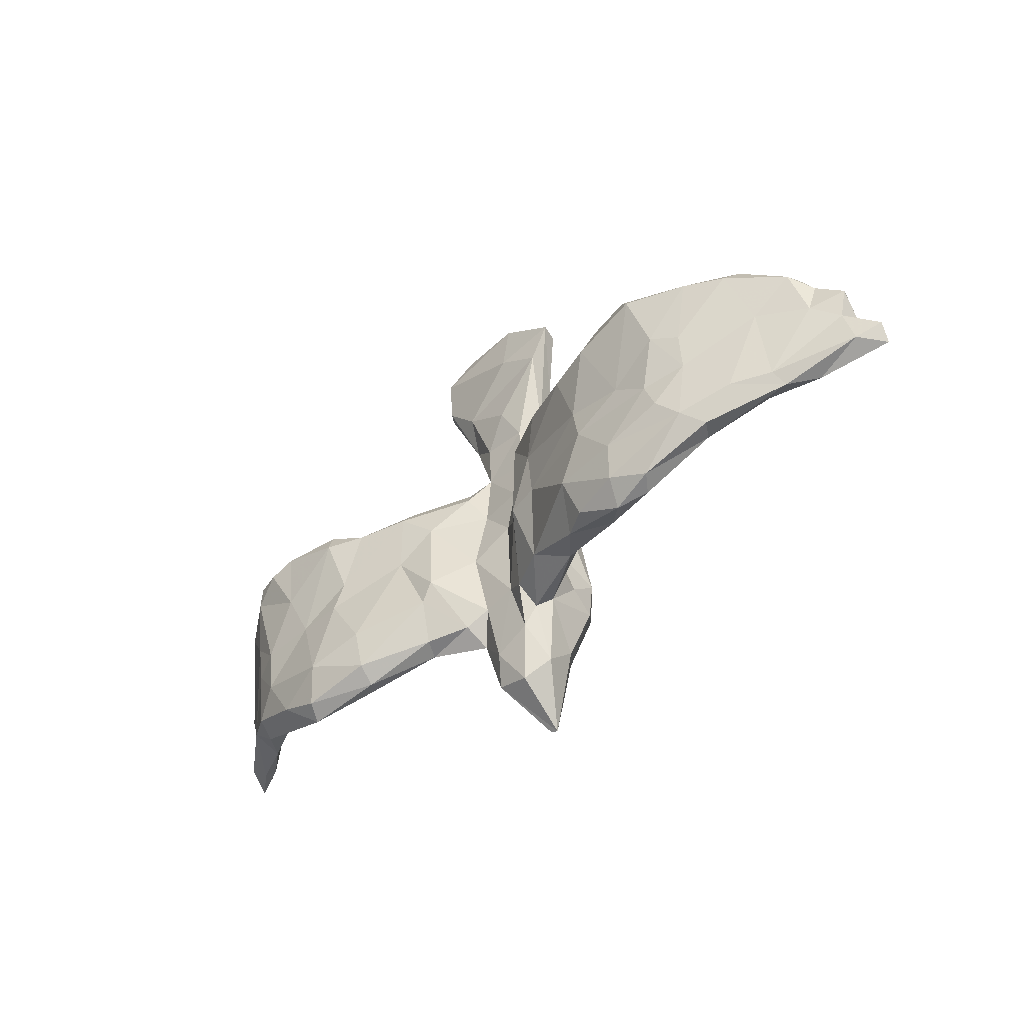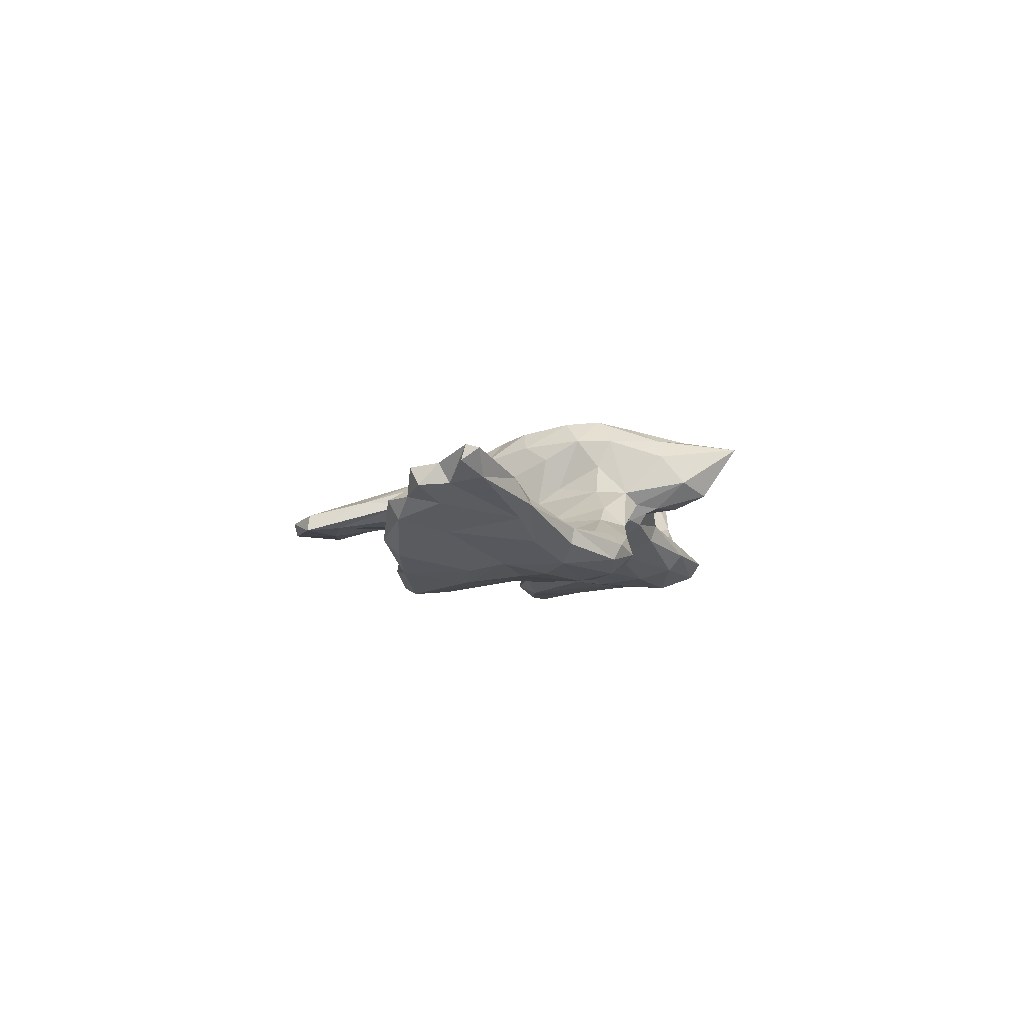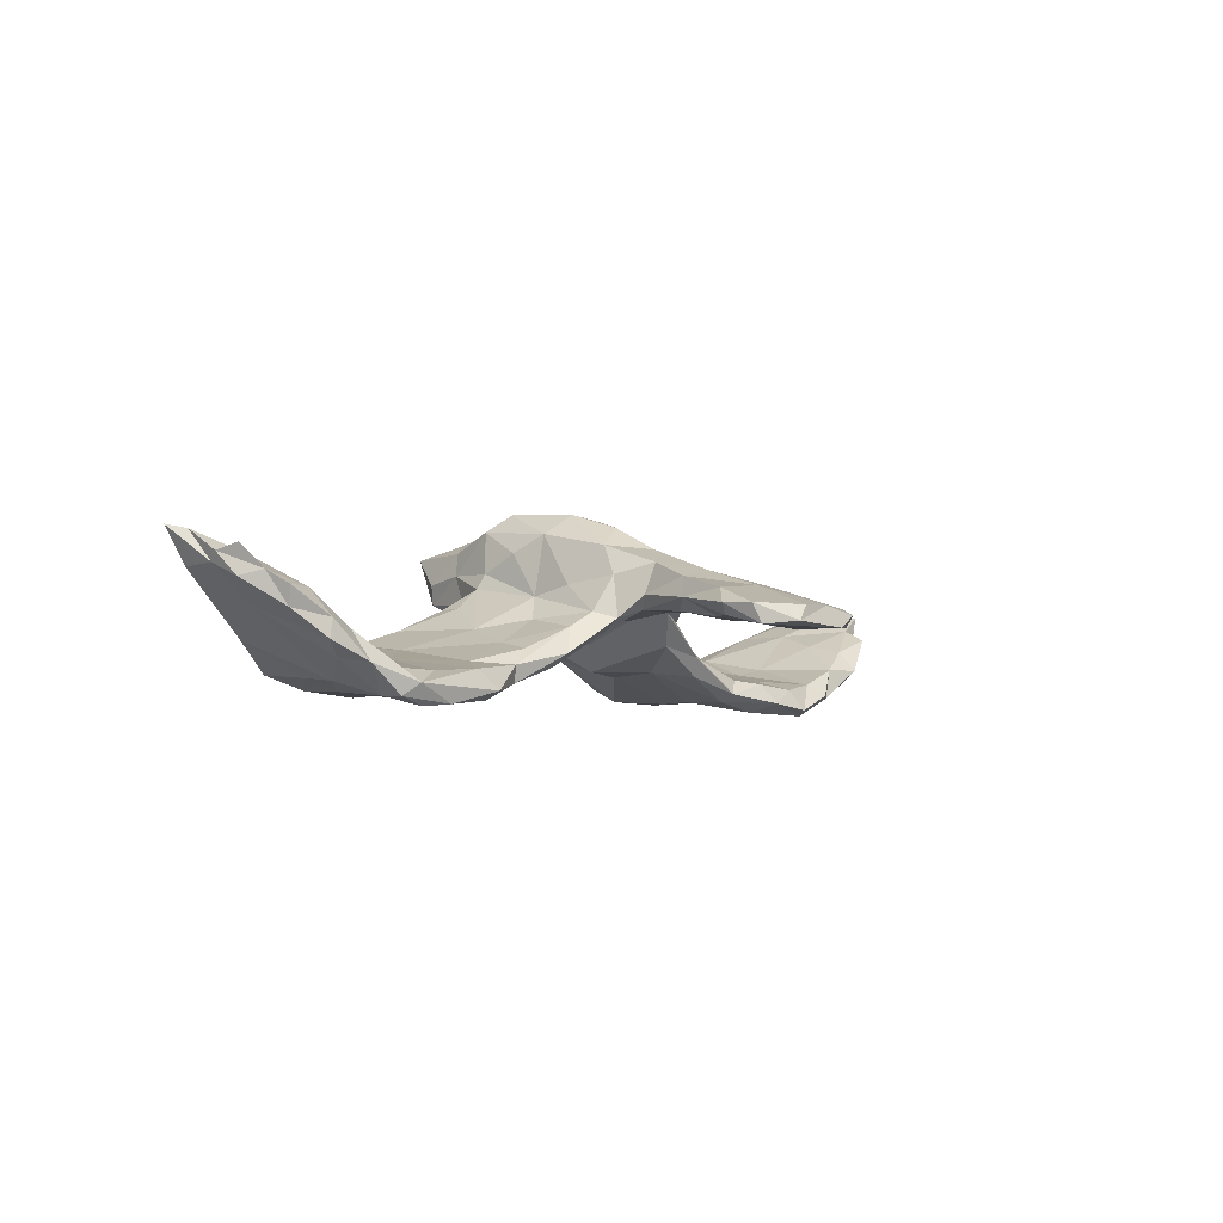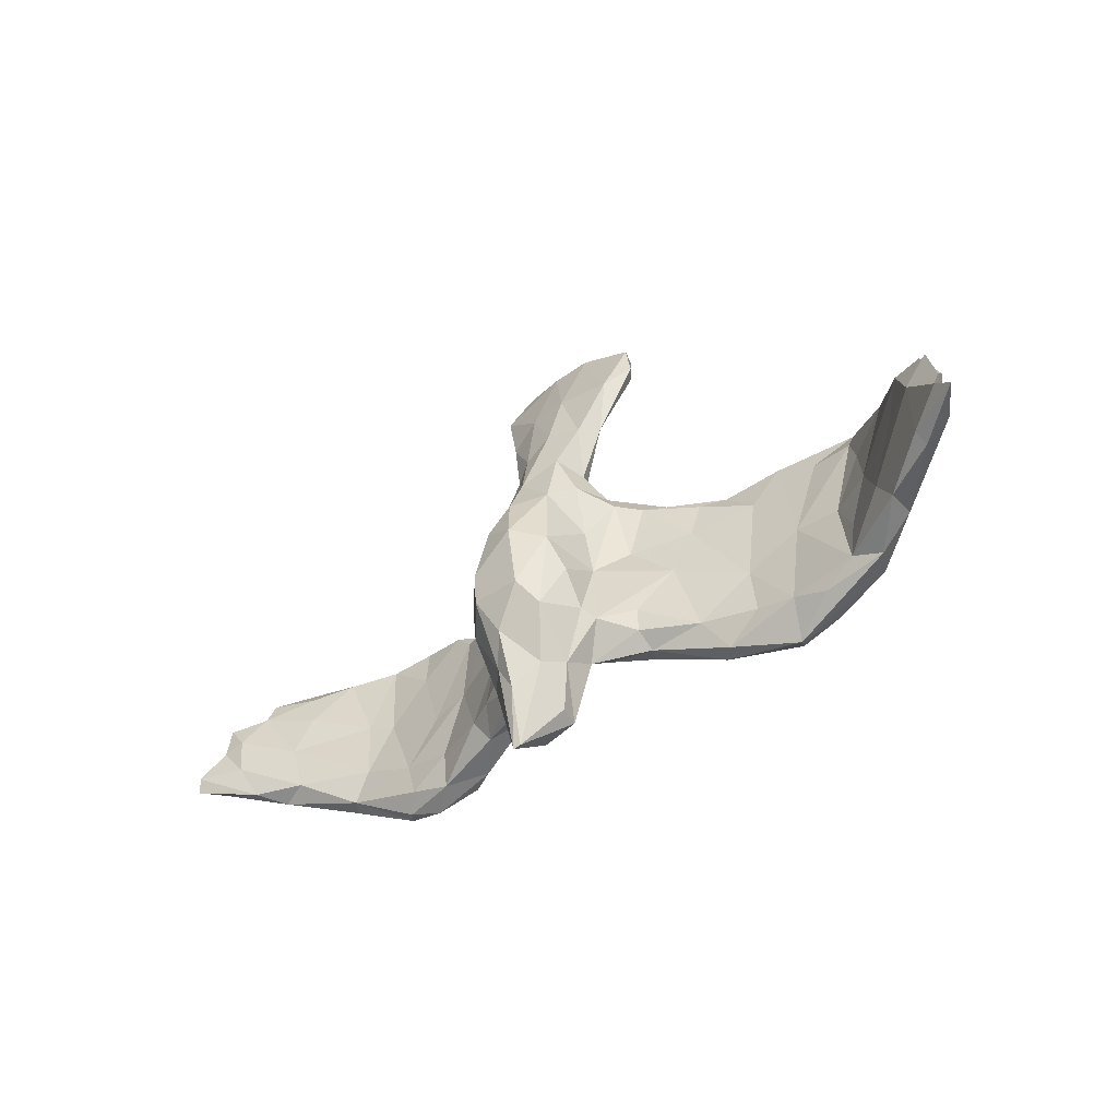
<metadata>
{"format":"obj","ext":"obj","renderer":"f3d","projection":"perspective","resolution":1024,"background":"white","views":[{"elev":-45.4,"azim":-134.0,"up":"+Y"},{"elev":-3.0,"azim":-75.2,"up":"+Z"},{"elev":-4.4,"azim":131.2,"up":"+Z"},{"elev":-39.1,"azim":40.3,"up":"+Y"}]}
</metadata>
<code>
v -0.5162 -0.02614 -0.05032
v 0.2886 0.1141 -0.0971
v 0.2828 -0.1566 -0.09708
v -0.3079 0.1226 -0.09831
v 0.8727 -0.0967 0.1431
v 0.6533 0.1009 -0.02008
v 0.09179 -0.02507 0.07231
v 0.7 0.1116 -0.005925
v -0.03627 0.09544 0.02949
v 0.5753 0.06008 -0.05933
v -0.4418 -0.03505 -0.1089
v -0.1415 -0.1871 -0.02403
v 0.7834 -0.1307 0.07878
v 0.02713 -0.2833 0.04839
v 0.5057 -0.2172 -0.03275
v -0.07034 -0.03594 -0.007827
v 0.04697 0.0851 0.0314
v 0.751 -0.03517 0.01905
v 0.08522 -0.194 0.01907
v -0.4213 -0.2303 -0.02058
v 0.6503 -0.1066 0.02136
v 0.4753 0.1088 -0.08094
v -0.05916 0.207 0.05944
v -0.5428 -0.1354 -0.01689
v 0.3538 -0.1012 -0.03413
v -0.3428 -0.1818 -0.01731
v -0.5045 -0.07791 -0.1027
v -0.02655 0.5432 0.0341
v 0.05019 -0.1229 0.2338
v 0.1781 -0.2123 0.01899
v 0.4718 0.1463 -0.138
v 0.0891 0.1742 0.02354
v -0.01573 0.01202 0.03037
v -0.1455 0.4919 0.03663
v 0.07538 0.3122 0.09094
v -0.3918 -0.06909 -0.04142
v -0.00961 0.3421 0.01695
v 0.1249 -0.08936 -0.04526
v -0.1416 0.1258 0.000607
v -0.8467 -0.01705 0.08782
v 0.3113 -0.2455 -0.02382
v -0.008353 0.177 0.1529
v 0.1581 0.4635 0.03219
v 0.1419 0.4573 0.01221
v 0.0744 -0.2472 0.1244
v 0.1131 -0.1528 0.09165
v 0.6783 -0.1423 -0.03089
v -0.2096 -0.2183 0.003306
v 0.6028 -0.02305 -0.02567
v -0.6973 0.1336 -0.03893
v -0.5681 -0.01187 -0.03813
v 0.5644 -0.1791 -0.02513
v -0.8392 -0.03495 0.05271
v -0.1975 -0.05273 0.01069
v -0.2401 -0.175 0.01587
v 0.0175 0.4302 0.07188
v -0.3755 0.1353 -0.07768
v 0.06496 0.2168 0.06471
v 0.7689 -0.008672 0.0948
v -0.406 -0.2311 -0.09728
v 0.2442 0.03914 -0.02092
v 0.1295 0.5247 -0.005714
v 0.8178 0.01849 0.05691
v 0.8231 -0.03795 0.08186
v 0.1727 -0.1409 0.0523
v 0.703 -0.01256 0.04575
v -0.07823 0.07397 0.1061
v 0.1147 0.1373 0.03576
v -0.2994 -0.1729 -0.107
v 0.1025 -0.1416 0.1196
v -0.1792 -0.06953 -0.06509
v -0.5697 0.1502 -0.09497
v -0.1864 -0.1702 0.04182
v -0.6797 0.03119 0.01311
v -0.1027 0.3764 0.06675
v 0.8312 -0.01904 0.0987
v -0.1718 0.1424 -0.03464
v -0.05116 0.5571 -0.00405
v 0.7072 0.1134 -0.04021
v 0.5456 0.1526 -0.1046
v 0.4336 -0.05406 -0.1098
v 0.07564 0.1393 0.00543
v -0.04289 0.1786 0.04037
v 0.146 0.5168 0.03063
v 0.8188 0.02342 0.111
v -0.05132 0.4188 0.07096
v 0.1408 0.01569 0.02609
v 0.01394 0.3228 0.1039
v -0.7784 0.09813 0.02799
v -0.7966 -0.004003 0.0206
v 0.04457 -0.1658 0.03388
v 0.04419 0.5521 0.03063
v -0.1339 0.02969 0.01099
v -0.3212 -0.04231 -0.04053
v -0.6993 -0.04935 0.03904
v 0.3874 -0.188 -0.1175
v 0.05895 0.1155 0.1604
v 0.4005 0.1358 -0.07639
v 0.5506 0.1126 -0.07982
v -0.7781 0.07905 -0.006368
v 0.06213 -0.03607 0.01609
v -0.0427 0.2763 0.03596
v -0.5243 -0.1307 -0.09942
v -0.3427 -0.2489 -0.02459
v 0.02562 0.007637 0.2269
v 0.7926 0.05627 0.06786
v -0.8932 -0.07132 0.08783
v 0.5814 0.09699 -0.126
v 0.7657 0.08292 0.008187
v 0.6858 -0.1525 0.03374
v -0.04546 -0.2557 0.04681
v 0.5398 -0.06041 -0.1139
v -0.08555 -0.09204 0.1918
v -0.7143 -0.1286 -0.003714
v 0.5709 -0.1111 -0.02936
v -0.5052 0.1341 -0.1368
v -0.08832 -0.02339 0.1523
v -0.0889 -0.006672 0.05715
v 0.254 0.105 -0.03471
v -0.5375 0.02094 -0.1151
v 0.3567 0.1131 -0.1277
v -0.07113 0.02537 0.1801
v -0.8549 0.01736 0.0495
v -0.3342 -0.01736 -0.1096
v 0.6725 0.09087 -0.0673
v -0.06303 -0.1833 0.01422
v 0.05452 -0.2619 0.17
v -0.1027 0.5445 0.02052
v 0.000567 -0.1975 0.2186
v 0.6175 -0.1924 -0.03664
v 0.2213 -0.05098 0.00729
v 0.0799 0.1565 0.103
v -0.297 0.09861 -0.1125
v 0.8409 -0.0758 0.1372
v 0.04338 0.2804 0.03314
v 0.1594 -0.2041 -0.01404
v -0.1191 -0.07564 -0.05662
v -0.8805 -0.07584 0.1163
v -0.6496 -0.1373 -0.04233
v -0.1089 -0.1379 0.08158
v -0.05296 0.2351 0.1099
v 0.2905 -0.251 -0.04403
v 0.634 0.1296 -0.07496
v 0.1347 0.06351 -0.04022
v 0.1487 -0.1249 -0.04235
v 0.3468 -0.05181 -0.1077
v -0.04044 -0.126 0.2346
v -0.3896 -0.2695 -0.06098
v 0.08045 0.3927 0.01576
v -0.05913 -0.3157 0.1004
v 0.4705 0.03424 -0.1272
v -0.4609 0.1414 -0.0861
v -0.7105 0.009032 -0.02626
v 0.5947 -0.07459 -0.09271
v -0.01591 -0.3519 0.07351
v -0.02244 -0.2549 0.1922
v -0.08855 -0.1967 0.07899
v -0.6298 0.1184 -0.04064
v -0.4393 -0.1681 -0.02161
v 0.2932 0.1206 -0.06525
v 0.7722 0.09325 0.04305
v 0.07842 -0.1645 0.202
v 0.2012 -0.000458 -0.06028
v -0.7681 -0.1338 0.06481
v 0.09772 -0.07346 0.1547
v -0.4052 0.1559 -0.1148
v 0.00185 0.09374 0.1978
v 0.4301 -0.2714 -0.06101
v 0.1582 0.1226 0.007671
v -0.07894 -0.1617 0.1905
v 0.01051 -0.4124 0.1694
v 0.3258 0.001779 -0.1027
v -0.1092 0.4383 0.01074
v 0.058 -0.3307 0.1119
v 0.4439 -0.03788 -0.0549
v 0.04479 0.1948 0.0391
v 0.5233 0.131 -0.1424
v 0.08773 0.05247 0.08971
v 0.04844 -0.3359 0.07412
v 0.7228 0.0792 0.0426
v -0.7253 -0.1515 0.01949
v 0.4446 -0.2044 -0.02515
v -0.002937 -0.4162 0.1716
v -0.1877 0.1252 -0.07008
v -0.8077 0.05253 0.03197
v -0.03545 0.4723 -0.003719
v -0.7989 -0.07209 0.08568
v -0.8407 0.03677 0.08092
v -0.4698 -0.2495 -0.07201
v 0.5763 0.1387 -0.1275
v 0.6009 -0.000572 -0.09958
v -0.06814 -0.2164 0.05428
v -0.01962 -0.1542 0.03376
v -0.5409 0.1267 -0.0729
v -0.3476 -0.08243 -0.112
v 0.3538 0.06979 -0.05972
v -0.3808 0.1054 -0.1318
v -0.8874 -0.102 0.1095
v 0.08064 -0.2216 0.06624
v -0.4174 -0.1675 -0.1108
v -0.05551 0.1167 0.1541
v 0.4885 -0.2261 -0.09749
v 0.7759 -0.1122 0.09816
v -0.8538 -0.09916 0.06115
v -0.6124 0.1222 -0.0982
v 0.3726 -0.1947 -0.02212
v -0.2394 0.09849 -0.03549
v -0.0316 0.2763 0.1127
v -0.4457 -0.2595 -0.04292
v 0.09698 0.3275 0.05216
v 0.1729 -0.1838 0.04986
v 0.5897 -0.1879 -0.0842
v 0.08081 -0.01254 0.1877
v -0.04758 -0.05949 0.2304
v -0.5624 -0.1723 -0.08077
v -0.5813 -0.0624 -0.08147
v 0.007311 -0.3033 0.1898
v -0.4494 0.06425 -0.06692
v -0.08722 -0.05253 0.08937
v -0.2641 -0.2396 -0.05326
v 0.5323 -0.1491 -0.1106
v -0.3374 0.1015 -0.06997
v -0.5921 -0.1948 -0.04589
v -0.7788 0.05512 0.04907
v -0.805 -0.005416 0.08457
v 0.3642 0.1524 -0.1127
v -0.4858 0.1602 -0.1259
v -0.03485 0.03821 0.2122
v -0.08178 0.2962 0.06083
v -0.08268 0.152 0.08923
v 0.1953 0.1169 -0.06585
v -0.1638 0.03729 -0.05937
v -0.09128 -0.1374 0.1352
v 0.04901 0.2283 0.1231
v 0.1873 0.1446 -0.04235
v -0.5707 -0.1944 -0.01616
v 0.8293 -0.09572 0.07765
v -0.1549 0.4939 0.004188
v 0.2843 -0.2246 -0.07738
v -0.084 0.1426 -0.01748
v 0.1167 0.4267 0.0623
v -0.6754 -0.1353 0.03484
v 0.5253 -0.03779 -0.06012
v -0.5865 0.001624 -0.0942
v -0.6825 0.1084 -0.06777
v -0.1031 0.1502 0.02627
v 0.2745 -0.1935 0.006931
v -0.6981 0.0944 0.000143
v 0.413 -0.2528 -0.09336
v 0.07298 0.5612 0.001607
v -0.3148 -0.2403 -0.08055
v -0.05713 -0.2669 0.1571
f 141 23 230
f 7 178 213
f 113 219 233
f 42 141 201
f 201 141 230
f 178 132 97
f 67 201 230
f 178 97 213
f 122 201 67
f 122 67 117
f 117 219 113
f 70 165 162
f 45 70 162
f 170 113 233
f 127 45 162
f 127 162 129
f 252 156 170
f 217 127 129
f 217 129 156
f 171 127 217
f 171 217 183
f 183 217 156
f 252 183 156
f 97 234 42
f 167 97 42
f 167 42 201
f 213 97 105
f 105 97 167
f 228 167 201
f 228 201 122
f 105 167 228
f 214 105 228
f 113 122 117
f 29 213 105
f 214 228 122
f 214 122 113
f 162 165 213
f 162 213 29
f 147 29 214
f 29 105 214
f 147 214 113
f 129 162 29
f 29 147 129
f 156 129 147
f 156 147 170
f 170 147 113
f 71 69 195
f 81 96 146
f 221 96 81
f 112 221 81
f 112 154 221
f 11 195 27
f 11 124 195
f 81 146 172
f 151 112 81
f 191 154 112
f 197 124 11
f 81 172 121
f 151 81 121
f 108 191 112
f 116 197 11
f 108 151 177
f 108 112 151
f 31 121 226
f 31 151 121
f 31 177 151
f 190 177 31
f 190 108 177
f 80 190 31
f 143 108 190
f 79 125 143
f 72 227 116
f 194 227 72
f 152 227 194
f 152 166 227
f 148 189 60
f 251 148 60
f 249 142 239
f 249 168 142
f 202 168 249
f 202 212 168
f 60 189 215
f 200 60 215
f 69 60 200
f 69 251 60
f 96 249 239
f 96 239 3
f 96 202 249
f 221 202 96
f 221 212 202
f 212 130 168
f 200 215 103
f 195 69 200
f 212 221 154
f 154 47 212
f 27 200 103
f 27 195 200
f 146 96 3
f 236 24 242
f 159 1 24
f 94 159 26
f 26 55 94
f 16 193 126
f 38 19 91
f 145 19 38
f 211 247 65
f 247 131 65
f 25 131 247
f 110 21 52
f 90 153 114
f 236 242 181
f 21 59 66
f 131 61 87
f 131 87 7
f 131 7 46
f 95 51 74
f 90 53 123
f 64 237 18
f 59 21 203
f 46 65 131
f 101 193 33
f 140 118 54
f 140 54 73
f 114 204 53
f 90 114 53
f 47 13 110
f 13 203 110
f 110 203 21
f 101 91 193
f 73 54 55
f 181 242 164
f 114 181 204
f 204 181 164
f 237 13 47
f 24 51 95
f 24 1 51
f 159 36 1
f 94 36 159
f 55 54 94
f 16 126 137
f 33 193 16
f 101 38 91
f 21 49 115
f 18 237 47
f 94 222 36
f 36 222 218
f 94 93 207
f 52 21 115
f 54 93 94
f 144 38 101
f 25 61 131
f 25 196 61
f 21 66 49
f 1 194 51
f 1 218 194
f 36 218 1
f 94 207 222
f 240 137 232
f 9 137 240
f 9 16 137
f 49 6 10
f 49 180 6
f 79 18 125
f 79 109 18
f 63 18 109
f 245 153 100
f 51 158 74
f 51 194 158
f 218 57 152
f 57 218 222
f 93 39 207
f 184 240 232
f 82 144 17
f 61 196 119
f 50 245 100
f 245 244 153
f 196 160 119
f 10 6 99
f 50 205 245
f 158 205 50
f 248 158 50
f 72 205 158
f 194 72 158
f 150 157 192
f 92 84 250
f 252 170 157
f 157 233 140
f 150 252 157
f 45 127 174
f 174 127 171
f 174 171 179
f 150 183 252
f 179 171 183
f 34 28 128
f 241 84 92
f 241 92 56
f 56 92 28
f 56 28 86
f 86 28 34
f 43 84 241
f 86 34 75
f 35 210 241
f 35 241 56
f 35 56 88
f 88 56 86
f 88 86 208
f 75 208 86
f 58 35 234
f 234 35 88
f 42 234 88
f 42 88 208
f 141 208 75
f 229 141 75
f 132 58 234
f 42 208 141
f 97 132 234
f 218 152 194
f 207 77 4
f 77 184 4
f 207 39 77
f 240 184 77
f 231 144 82
f 160 235 169
f 119 160 169
f 6 8 143
f 189 236 223
f 189 209 236
f 209 20 236
f 104 20 209
f 148 104 209
f 220 104 148
f 251 220 148
f 220 48 104
f 142 30 136
f 160 2 235
f 8 79 143
f 189 148 209
f 186 173 238
f 43 44 62
f 34 128 238
f 128 78 238
f 78 186 238
f 28 78 128
f 78 62 186
f 28 250 78
f 250 62 78
f 28 92 250
f 84 62 250
f 84 43 62
f 155 179 183
f 111 155 150
f 155 183 150
f 179 14 199
f 179 45 174
f 199 45 179
f 192 111 150
f 157 140 73
f 46 45 199
f 211 46 199
f 211 65 46
f 91 199 14
f 91 19 199
f 95 224 225
f 7 68 178
f 85 106 59
f 85 76 106
f 224 89 185
f 178 68 132
f 67 230 246
f 230 23 246
f 68 32 132
f 23 83 246
f 46 7 70
f 219 118 140
f 95 187 242
f 188 224 185
f 188 185 123
f 188 123 40
f 76 85 59
f 165 7 213
f 118 117 67
f 118 219 117
f 95 225 187
f 225 224 188
f 187 225 40
f 225 188 40
f 138 40 53
f 123 53 40
f 5 237 64
f 5 64 134
f 134 64 76
f 134 76 59
f 203 134 59
f 7 165 70
f 187 40 138
f 164 187 138
f 53 107 138
f 53 204 107
f 138 107 198
f 237 5 13
f 5 203 13
f 203 5 134
f 219 140 233
f 164 242 187
f 164 138 198
f 164 198 204
f 204 198 107
f 46 70 45
f 157 170 233
f 23 141 229
f 102 83 23
f 102 176 83
f 32 82 176
f 58 32 176
f 132 32 58
f 102 23 229
f 118 93 54
f 135 176 102
f 210 176 135
f 210 58 176
f 149 210 135
f 210 35 58
f 37 135 102
f 149 135 37
f 238 229 75
f 173 102 229
f 44 210 149
f 210 43 241
f 238 75 34
f 238 173 229
f 37 102 173
f 186 149 173
f 173 149 37
f 44 149 186
f 43 210 44
f 62 44 186
f 95 74 224
f 106 76 63
f 118 67 246
f 176 9 83
f 82 17 176
f 63 64 18
f 76 64 63
f 90 123 185
f 153 90 100
f 33 16 9
f 17 101 33
f 87 68 7
f 59 180 66
f 59 106 180
f 109 106 63
f 100 90 185
f 89 100 185
f 224 248 89
f 89 50 100
f 89 248 50
f 224 74 248
f 74 158 248
f 118 246 93
f 17 33 9
f 87 169 68
f 87 61 169
f 61 119 169
f 8 6 180
f 180 161 8
f 161 109 8
f 106 161 180
f 106 109 161
f 246 77 39
f 93 246 39
f 246 83 77
f 83 240 77
f 83 9 240
f 176 17 9
f 32 231 82
f 144 101 17
f 66 180 49
f 8 109 79
f 168 41 142
f 182 206 41
f 168 182 41
f 168 15 182
f 80 31 226
f 143 125 108
f 6 143 80
f 99 6 80
f 143 190 80
f 99 80 22
f 22 80 98
f 80 226 98
f 196 98 160
f 98 226 160
f 160 226 2
f 226 121 2
f 2 231 235
f 184 133 4
f 207 4 222
f 222 4 57
f 57 4 166
f 4 133 166
f 166 133 197
f 166 197 116
f 57 166 152
f 166 116 227
f 72 116 205
f 116 120 205
f 121 172 2
f 2 172 231
f 231 172 163
f 232 133 184
f 133 124 197
f 215 189 223
f 69 220 251
f 12 220 69
f 239 142 136
f 41 206 247
f 15 52 182
f 168 130 15
f 130 52 15
f 47 130 212
f 71 12 69
f 137 126 12
f 239 136 145
f 3 239 145
f 206 182 25
f 182 52 175
f 52 243 175
f 115 243 52
f 216 139 153
f 216 215 139
f 216 103 215
f 216 27 103
f 71 137 12
f 38 163 145
f 163 3 145
f 182 175 25
f 244 216 153
f 71 195 124
f 232 71 124
f 163 146 3
f 25 175 196
f 49 243 115
f 18 47 191
f 244 120 216
f 120 27 216
f 120 116 11
f 133 232 124
f 137 71 232
f 163 38 144
f 144 231 163
f 172 146 163
f 175 98 196
f 175 22 98
f 243 99 175
f 243 10 99
f 49 10 243
f 108 125 191
f 125 18 191
f 205 244 245
f 120 244 205
f 175 99 22
f 120 11 27
f 191 47 154
f 169 32 68
f 169 235 32
f 235 231 32
f 14 179 155
f 215 223 139
f 130 110 52
f 142 41 30
f 153 139 114
f 206 25 247
f 145 136 19
f 24 95 242
f 139 223 181
f 223 236 181
f 139 181 114
f 47 110 130
f 30 41 247
f 30 247 211
f 136 30 19
f 19 30 199
f 30 211 199
f 91 14 193
f 193 111 126
f 126 192 12
f 12 192 48
f 192 157 48
f 157 73 48
f 12 48 220
f 48 73 55
f 48 55 104
f 104 55 26
f 104 26 20
f 26 159 20
f 20 159 236
f 159 24 236
f 193 14 111
f 126 111 192
f 14 155 111

</code>
